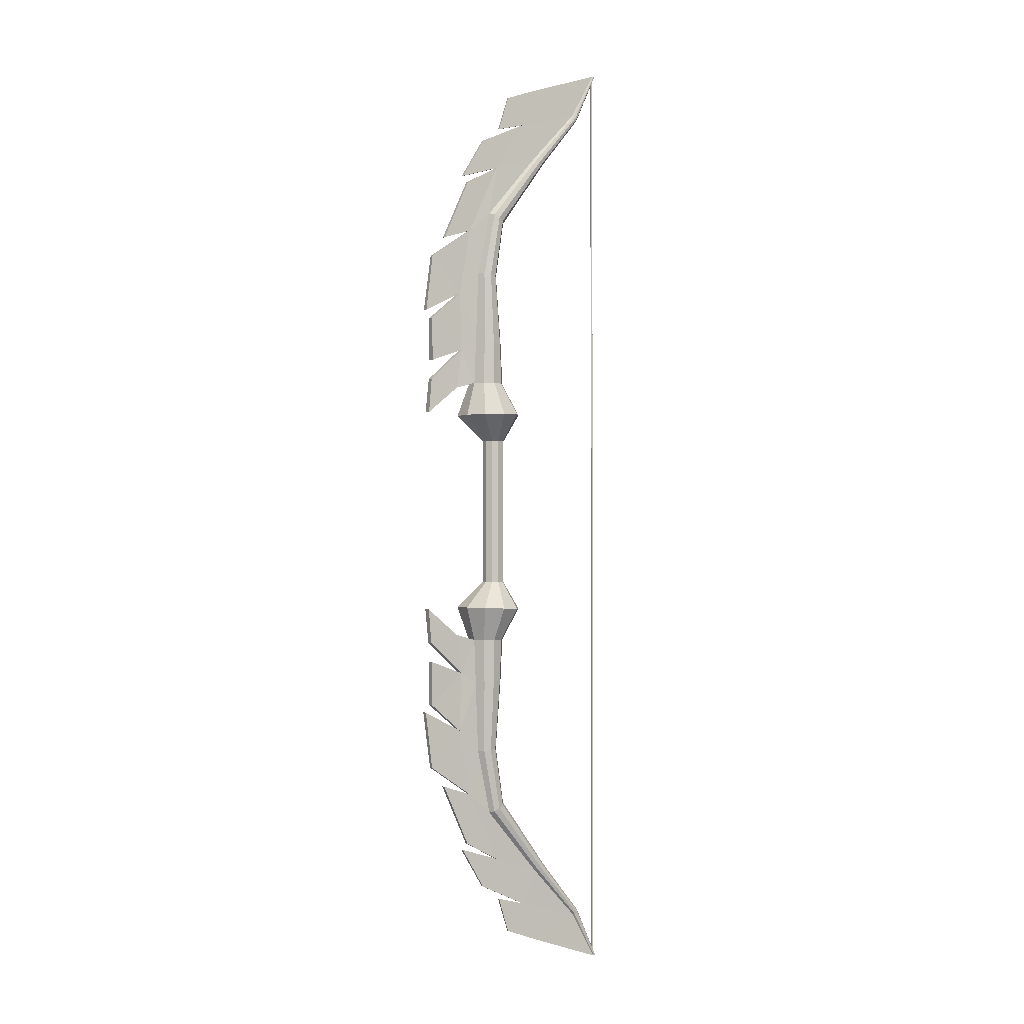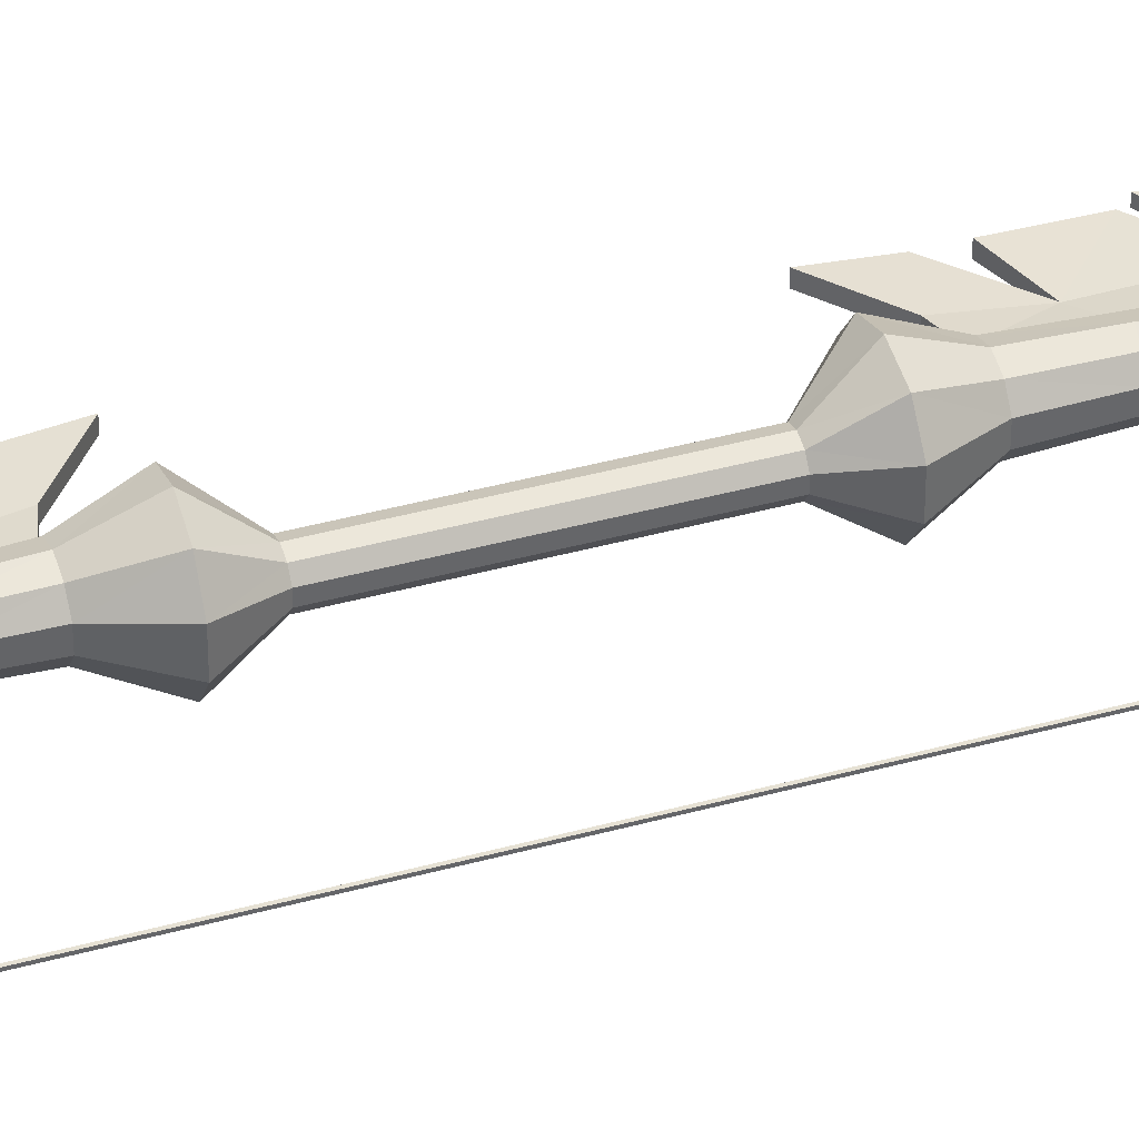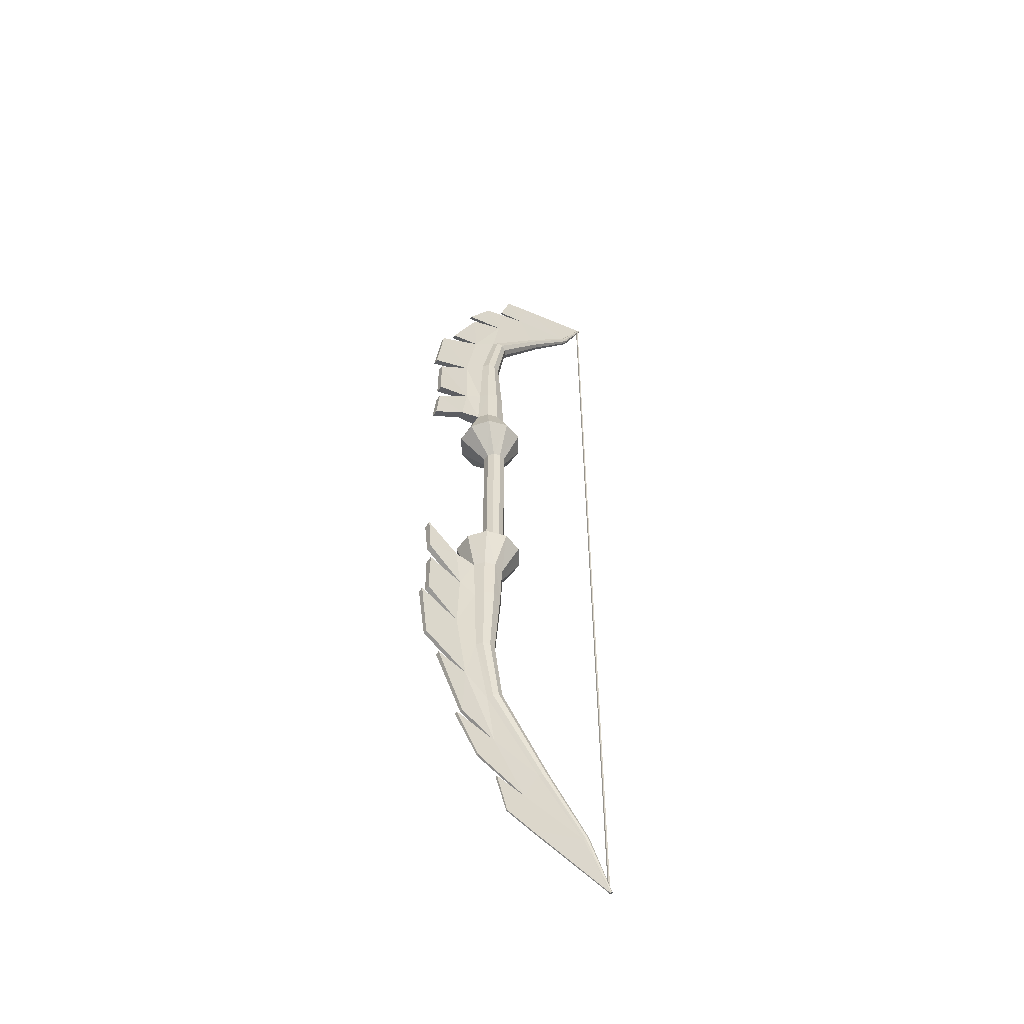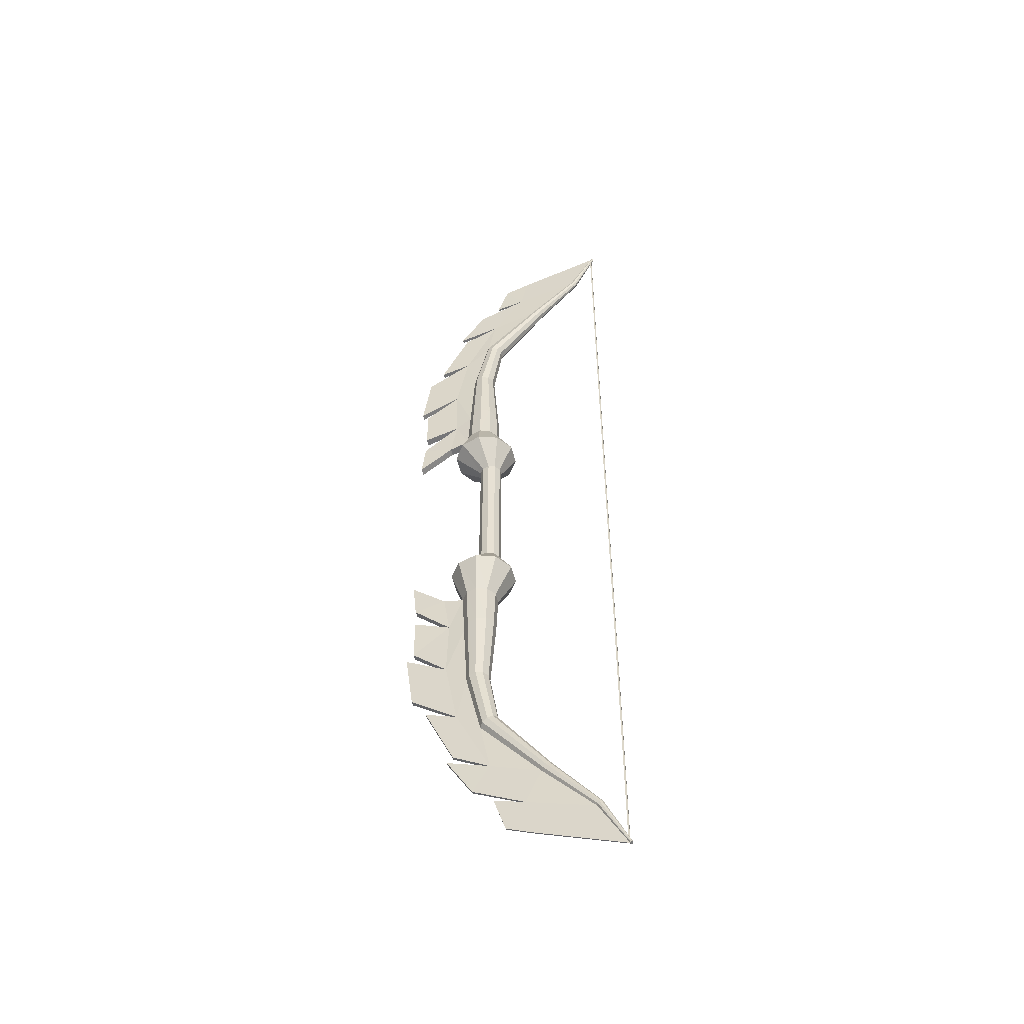
<metadata>
{"format":"obj","ext":"obj","renderer":"f3d","projection":"perspective","resolution":1024,"background":"white","views":[{"elev":-1.5,"azim":-31.6,"up":"+Y"},{"elev":39.3,"azim":70.8,"up":"+Z"},{"elev":-54.0,"azim":-34.7,"up":"+Y"},{"elev":-51.5,"azim":13.8,"up":"+Y"}]}
</metadata>
<code>
o Bow_02_Cube.018
v 0.6168 -2.607 0.003761
v 0.6168 2.604 0.003761
v 0.6168 -2.607 -0.004453
v 0.6168 2.604 -0.004453
v 0.625 -2.607 0.003761
v 0.625 2.604 0.003761
v 0.625 -2.607 -0.004453
v 0.625 2.604 -0.004453
v -0.07072 -0.406 -0.06126
v -0.1067 -0.406 -0.04956
v -0.129 -0.406 -0.01892
v -0.129 -0.406 0.01894
v -0.1067 -0.406 0.04958
v -0.07072 -0.406 0.06128
v -0.0347 -0.406 0.04958
v -0.01245 -0.406 0.01894
v -0.01245 -0.406 -0.01892
v -0.0347 -0.406 -0.04956
v -0.06203 -0.7375 -0.07942
v -0.02636 -0.7375 -0.03033
v -0.02636 -0.7375 0.03035
v -0.06203 -0.7375 0.07945
v -0.1197 -0.7375 0.0982
v -0.1775 -0.7375 0.07945
v -0.2131 -0.7375 0.03035
v -0.2131 -0.7375 -0.03033
v -0.1775 -0.7375 -0.07942
v -0.1197 -0.7375 -0.09818
v -0.1035 -0.5556 -0.181
v -0.2098 -0.5524 -0.1464
v -0.2755 -0.5504 -0.05591
v -0.2755 -0.5504 0.05593
v -0.2098 -0.5524 0.1464
v -0.1035 -0.5556 0.181
v 0.002871 -0.5588 0.1464
v 0.06858 -0.5608 0.05593
v 0.06858 -0.5608 -0.05591
v 0.002871 -0.5588 -0.1464
v -0.2013 -0.987 -0.02746
v -0.2013 -0.987 0.02748
v -0.118 -0.9728 -0.08887
v -0.1695 -0.9816 -0.0719
v -0.06662 -0.9641 0.07192
v -0.03483 -0.9587 0.02748
v -0.06662 -0.9641 -0.0719
v -0.1695 -0.9816 0.07192
v -0.118 -0.9728 0.08889
v -0.03483 -0.9587 -0.02746
v 0.2565 -2.065 -0.02699
v 0.2673 -2.058 -0.0103
v 0.2673 -2.058 0.01033
v 0.2565 -2.065 0.02701
v 0.2391 -2.076 0.03339
v 0.2216 -2.087 0.02701
v 0.2108 -2.094 0.01033
v 0.2108 -2.094 -0.0103
v 0.2216 -2.087 -0.02699
v 0.2391 -2.076 -0.03337
v 0.5021 -2.355 -0.01558
v 0.5079 -2.35 -0.005946
v 0.5079 -2.35 0.005967
v 0.5021 -2.355 0.01561
v 0.4926 -2.363 0.01929
v 0.4831 -2.37 0.01561
v 0.4773 -2.375 0.005967
v 0.4773 -2.375 -0.005946
v 0.4831 -2.37 -0.01558
v 0.4926 -2.363 -0.01927
v 0.6316 -2.632 0.008549
v 0.6359 -2.631 0.006919
v 0.6246 -2.635 0.002649
v 0.6273 -2.634 0.006919
v 0.6385 -2.63 0.002649
v 0.6385 -2.63 -0.002628
v 0.6359 -2.631 -0.006898
v 0.6246 -2.635 -0.002628
v 0.6316 -2.632 -0.008529
v 0.6273 -2.634 -0.006898
v -0.1816 -1.374 -0.01982
v -0.1816 -1.374 0.01985
v -0.1221 -1.368 -0.06418
v -0.1589 -1.371 -0.05192
v -0.08532 -1.365 0.05194
v -0.06258 -1.363 0.01985
v -0.08532 -1.365 -0.05192
v -0.1589 -1.371 0.05194
v -0.1221 -1.368 0.0642
v -0.06258 -1.363 -0.01982
v -0.08575 -1.722 -0.04282
v -0.1031 -1.733 -0.01635
v -0.02953 -1.689 0.04284
v -0.01215 -1.679 0.01637
v -0.02953 -1.689 -0.04282
v -0.05764 -1.706 -0.05293
v -0.08575 -1.722 0.04284
v -0.05764 -1.706 0.05295
v -0.1031 -1.733 0.01637
v -0.01215 -1.679 -0.01635
v -0.3226 -0.7066 0.02055
v -0.3226 -0.7066 -0.02053
v -0.2899 -0.9256 0.01476
v -0.2899 -0.9256 -0.01474
v -0.299 -1.253 0.01328
v -0.05218 -2.002 0.007873
v -0.05218 -2.002 -0.007852
v -0.2334 -1.618 -0.00988
v -0.299 -1.253 -0.01326
v -0.2334 -1.618 0.009901
v 0.1277 -2.277 0.004964
v 0.1277 -2.277 -0.004943
v 0.1657 -2.476 0.003402
v 0.1657 -2.476 -0.003382
v -0.4825 -0.8561 -0.02065
v -0.4832 -1.098 -0.0165
v -0.4832 -1.098 0.01652
v -0.4825 -0.8561 0.02067
v -0.5048 -0.5592 0.02055
v -0.5048 -0.5592 -0.02053
v -0.4865 -0.7501 -0.01699
v -0.4865 -0.7501 0.01701
v -0.5201 -1.14 -0.01528
v -0.4783 -1.454 -0.0116
v -0.4783 -1.454 0.01162
v -0.5201 -1.14 0.0153
v -0.3985 -1.565 0.01232
v -0.3985 -1.565 -0.0123
v -0.2449 -1.9 -0.00913
v -0.2449 -1.9 0.009151
v -0.2757 -1.932 0.009242
v -0.2757 -1.932 -0.009222
v -0.1414 -2.153 -0.005952
v -0.1414 -2.153 0.005973
v -0.0321 -2.234 0.005769
v -0.0321 -2.234 -0.005749
v 0.02888 -2.424 -0.003382
v 0.02888 -2.424 0.003402
v -0.0347 5.3e-05 -0.04956
v -0.01245 5.3e-05 -0.01892
v -0.01245 5.3e-05 0.01894
v -0.0347 5.3e-05 0.04958
v -0.07072 5.3e-05 0.06128
v -0.1067 5.3e-05 0.04958
v -0.129 5.3e-05 0.01894
v -0.129 5.3e-05 -0.01892
v -0.1067 5.3e-05 -0.04956
v -0.07072 5.3e-05 -0.06126
v -0.07072 0.4061 -0.06126
v -0.1067 0.4061 -0.04956
v -0.129 0.4061 -0.01892
v -0.129 0.4061 0.01894
v -0.1067 0.4061 0.04958
v -0.07072 0.4061 0.06128
v -0.0347 0.4061 0.04958
v -0.01245 0.4061 0.01894
v -0.01245 0.4061 -0.01892
v -0.0347 0.4061 -0.04956
v -0.06203 0.7376 -0.07942
v -0.02636 0.7376 -0.03033
v -0.02636 0.7376 0.03035
v -0.06203 0.7376 0.07945
v -0.1197 0.7376 0.0982
v -0.1775 0.7376 0.07945
v -0.2131 0.7376 0.03035
v -0.2131 0.7376 -0.03033
v -0.1775 0.7376 -0.07942
v -0.1197 0.7376 -0.09818
v -0.1035 0.5557 -0.181
v -0.2098 0.5525 -0.1464
v -0.2755 0.5506 -0.05591
v -0.2755 0.5506 0.05593
v -0.2098 0.5525 0.1464
v -0.1035 0.5557 0.181
v 0.002871 0.5589 0.1464
v 0.06858 0.5609 0.05593
v 0.06858 0.5609 -0.05591
v 0.002871 0.5589 -0.1464
v -0.2013 0.9871 -0.02746
v -0.2013 0.9871 0.02748
v -0.118 0.9729 -0.08887
v -0.1695 0.9817 -0.0719
v -0.06662 0.9642 0.07192
v -0.03483 0.9588 0.02748
v -0.06662 0.9642 -0.0719
v -0.1695 0.9817 0.07192
v -0.118 0.9729 0.08889
v -0.03483 0.9588 -0.02746
v 0.2565 2.065 -0.02699
v 0.2673 2.058 -0.0103
v 0.2673 2.058 0.01033
v 0.2565 2.065 0.02701
v 0.2391 2.076 0.03339
v 0.2216 2.087 0.02701
v 0.2108 2.094 0.01033
v 0.2108 2.094 -0.0103
v 0.2216 2.087 -0.02699
v 0.2391 2.076 -0.03337
v 0.5021 2.355 -0.01558
v 0.5079 2.351 -0.005946
v 0.5079 2.351 0.005967
v 0.5021 2.355 0.01561
v 0.4926 2.363 0.01929
v 0.4831 2.37 0.01561
v 0.4773 2.375 0.005967
v 0.4773 2.375 -0.005946
v 0.4831 2.37 -0.01558
v 0.4926 2.363 -0.01927
v 0.6316 2.632 0.008549
v 0.6359 2.631 0.006919
v 0.6246 2.635 0.002649
v 0.6273 2.634 0.006919
v 0.6385 2.63 0.002649
v 0.6385 2.63 -0.002628
v 0.6359 2.631 -0.006898
v 0.6246 2.635 -0.002628
v 0.6316 2.632 -0.008529
v 0.6273 2.634 -0.006898
v -0.1816 1.374 -0.01982
v -0.1816 1.374 0.01985
v -0.1221 1.368 -0.06418
v -0.1589 1.372 -0.05192
v -0.08532 1.365 0.05194
v -0.06258 1.363 0.01985
v -0.08532 1.365 -0.05192
v -0.1589 1.372 0.05194
v -0.1221 1.368 0.0642
v -0.06258 1.363 -0.01982
v -0.08575 1.723 -0.04282
v -0.1031 1.733 -0.01635
v -0.02953 1.689 0.04284
v -0.01215 1.679 0.01637
v -0.02953 1.689 -0.04282
v -0.05764 1.706 -0.05293
v -0.08575 1.723 0.04284
v -0.05764 1.706 0.05295
v -0.1031 1.733 0.01637
v -0.01215 1.679 -0.01635
v -0.3226 0.7067 0.02055
v -0.3226 0.7067 -0.02053
v -0.2899 0.9257 0.01476
v -0.2899 0.9257 -0.01474
v -0.299 1.253 0.01328
v -0.05218 2.002 0.007873
v -0.05218 2.002 -0.007852
v -0.2334 1.618 -0.00988
v -0.299 1.253 -0.01326
v -0.2334 1.618 0.009901
v 0.1277 2.277 0.004964
v 0.1277 2.277 -0.004943
v 0.1657 2.476 0.003402
v 0.1657 2.476 -0.003382
v -0.4825 0.8563 -0.02065
v -0.4832 1.098 -0.0165
v -0.4832 1.098 0.01652
v -0.4825 0.8563 0.02067
v -0.5048 0.5593 0.02055
v -0.5048 0.5593 -0.02053
v -0.4865 0.7502 -0.01699
v -0.4865 0.7502 0.01701
v -0.5201 1.14 -0.01528
v -0.4783 1.454 -0.0116
v -0.4783 1.454 0.01162
v -0.5201 1.14 0.0153
v -0.3985 1.565 0.01232
v -0.3985 1.565 -0.0123
v -0.2449 1.901 -0.00913
v -0.2449 1.901 0.009151
v -0.2757 1.932 0.009242
v -0.2757 1.932 -0.009222
v -0.1414 2.153 -0.005952
v -0.1414 2.153 0.005973
v -0.0321 2.234 0.005769
v -0.0321 2.234 -0.005749
v 0.02888 2.424 -0.003382
v 0.02888 2.424 0.003402
f 2 3 1
f 4 7 3
f 8 5 7
f 6 1 5
f 7 1 3
f 4 6 8
f 2 4 3
f 4 8 7
f 8 6 5
f 6 2 1
f 7 5 1
f 4 2 6
f 32 24 33
f 36 17 16
f 13 34 14
f 30 11 10
f 37 18 17
f 14 35 15
f 31 12 11
f 38 9 18
f 15 36 16
f 12 33 13
f 31 27 26
f 31 25 32
f 43 84 44
f 33 23 34
f 34 22 35
f 35 21 36
f 36 20 37
f 38 20 19
f 29 19 28
f 30 28 27
f 29 10 9
f 85 41 45
f 46 87 47
f 47 83 43
f 40 86 46
f 84 48 44
f 88 45 48
f 82 39 42
f 19 48 45
f 20 44 48
f 25 46 24
f 23 43 22
f 24 47 23
f 28 45 41
f 22 44 21
f 26 42 39
f 27 41 42
f 83 92 84
f 93 81 85
f 86 96 87
f 91 87 96
f 80 95 86
f 98 84 92
f 98 85 88
f 89 79 82
f 89 56 90
f 92 52 51
f 93 58 94
f 96 54 53
f 91 53 52
f 95 55 54
f 92 50 98
f 98 49 93
f 94 57 89
f 51 62 61
f 49 68 58
f 53 64 63
f 52 63 62
f 54 65 64
f 50 61 60
f 50 59 49
f 58 67 57
f 57 66 56
f 81 42 41
f 74 78 75
f 64 69 63
f 68 75 77
f 62 73 61
f 66 78 76
f 67 77 78
f 59 74 75
f 61 74 60
f 65 72 64
f 63 70 62
f 94 82 81
f 162 170 171
f 155 174 154
f 151 172 171
f 149 168 148
f 156 175 155
f 152 173 172
f 150 169 149
f 147 176 156
f 153 174 173
f 150 171 170
f 169 165 168
f 163 169 170
f 181 222 221
f 161 171 172
f 160 172 173
f 159 173 174
f 158 174 175
f 176 158 175
f 167 157 176
f 168 166 167
f 148 167 147
f 179 223 183
f 184 225 224
f 185 221 225
f 178 224 218
f 186 222 182
f 183 226 186
f 177 220 180
f 157 186 158
f 186 159 158
f 184 163 162
f 181 161 160
f 185 162 161
f 166 183 157
f 182 160 159
f 164 180 165
f 165 179 166
f 221 230 229
f 219 231 223
f 224 234 233
f 225 229 234
f 218 233 235
f 222 236 230
f 236 223 231
f 217 227 220
f 194 227 228
f 230 190 229
f 196 231 232
f 234 192 233
f 229 191 234
f 233 193 235
f 188 230 236
f 187 236 231
f 195 232 227
f 189 200 190
f 206 187 196
f 191 202 192
f 190 201 191
f 192 203 193
f 198 189 188
f 197 188 187
f 205 196 195
f 204 195 194
f 180 219 179
f 210 207 208
f 207 202 201
f 206 213 197
f 211 200 199
f 204 216 205
f 205 215 206
f 197 212 198
f 212 199 198
f 210 203 202
f 208 201 200
f 220 232 219
f 32 25 24
f 36 37 17
f 13 33 34
f 30 31 11
f 37 38 18
f 14 34 35
f 31 32 12
f 38 29 9
f 15 35 36
f 12 32 33
f 31 30 27
f 31 26 25
f 43 83 84
f 33 24 23
f 34 23 22
f 35 22 21
f 36 21 20
f 38 37 20
f 29 38 19
f 30 29 28
f 29 30 10
f 85 81 41
f 46 86 87
f 47 87 83
f 40 80 86
f 84 88 48
f 88 85 45
f 82 79 39
f 19 20 48
f 20 21 44
f 25 40 46
f 23 47 43
f 24 46 47
f 28 19 45
f 22 43 44
f 26 27 42
f 27 28 41
f 83 91 92
f 93 94 81
f 86 95 96
f 91 83 87
f 80 97 95
f 98 88 84
f 98 93 85
f 89 90 79
f 89 57 56
f 92 91 52
f 93 49 58
f 96 95 54
f 91 96 53
f 95 97 55
f 92 51 50
f 98 50 49
f 94 58 57
f 51 52 62
f 49 59 68
f 53 54 64
f 52 53 63
f 54 55 65
f 50 51 61
f 50 60 59
f 58 68 67
f 57 67 66
f 81 82 42
f 74 73 71
f 73 70 72
f 70 69 72
f 72 71 73
f 71 76 74
f 76 78 74
f 78 77 75
f 64 72 69
f 68 59 75
f 62 70 73
f 66 67 78
f 67 68 77
f 59 60 74
f 61 73 74
f 65 71 72
f 63 69 70
f 94 89 82
f 162 163 170
f 155 175 174
f 151 152 172
f 149 169 168
f 156 176 175
f 152 153 173
f 150 170 169
f 147 167 176
f 153 154 174
f 150 151 171
f 169 164 165
f 163 164 169
f 181 182 222
f 161 162 171
f 160 161 172
f 159 160 173
f 158 159 174
f 176 157 158
f 167 166 157
f 168 165 166
f 148 168 167
f 179 219 223
f 184 185 225
f 185 181 221
f 178 184 224
f 186 226 222
f 183 223 226
f 177 217 220
f 157 183 186
f 186 182 159
f 184 178 163
f 181 185 161
f 185 184 162
f 166 179 183
f 182 181 160
f 164 177 180
f 165 180 179
f 221 222 230
f 219 232 231
f 224 225 234
f 225 221 229
f 218 224 233
f 222 226 236
f 236 226 223
f 217 228 227
f 194 195 227
f 230 189 190
f 196 187 231
f 234 191 192
f 229 190 191
f 233 192 193
f 188 189 230
f 187 188 236
f 195 196 232
f 189 199 200
f 206 197 187
f 191 201 202
f 190 200 201
f 192 202 203
f 198 199 189
f 197 198 188
f 205 206 196
f 204 205 195
f 180 220 219
f 208 211 210
f 211 212 209
f 210 211 209
f 212 213 216
f 213 215 216
f 216 214 212
f 214 209 212
f 207 210 202
f 206 215 213
f 211 208 200
f 204 214 216
f 205 216 215
f 197 213 212
f 212 211 199
f 210 209 203
f 208 207 201
f 220 227 232
f 79 106 107
f 55 109 65
f 40 103 80
f 26 102 100
f 90 105 106
f 80 108 97
f 25 101 40
f 39 107 102
f 56 110 105
f 65 111 71
f 26 99 25
f 71 112 76
f 66 112 110
f 97 104 55
f 114 116 113
f 114 102 107
f 115 107 103
f 101 115 103
f 102 116 101
f 118 120 117
f 118 99 100
f 119 100 102
f 120 102 101
f 99 120 101
f 122 124 121
f 122 107 106
f 108 122 106
f 103 123 108
f 107 124 103
f 125 127 128
f 106 125 108
f 127 106 105
f 128 105 104
f 108 128 104
f 130 132 129
f 130 104 105
f 131 105 110
f 132 110 109
f 104 132 109
f 134 136 133
f 134 109 110
f 135 110 112
f 136 112 111
f 109 136 111
f 217 244 228
f 247 193 203
f 241 178 218
f 164 240 177
f 228 243 194
f 246 218 235
f 239 163 178
f 177 245 217
f 194 248 204
f 249 203 209
f 237 164 163
f 250 209 214
f 204 250 214
f 242 235 193
f 254 252 251
f 240 252 245
f 245 253 241
f 239 253 254
f 239 251 240
f 258 256 255
f 237 256 238
f 238 257 240
f 240 258 239
f 237 258 255
f 259 261 260
f 245 260 244
f 244 261 246
f 241 261 262
f 241 259 245
f 266 264 263
f 244 263 264
f 244 265 243
f 243 266 242
f 246 266 263
f 267 269 268
f 242 268 243
f 243 269 248
f 247 269 270
f 242 270 267
f 274 272 271
f 247 272 248
f 248 273 250
f 250 274 249
f 247 274 271
f 79 90 106
f 55 104 109
f 40 101 103
f 26 39 102
f 90 56 105
f 80 103 108
f 25 99 101
f 39 79 107
f 56 66 110
f 65 109 111
f 26 100 99
f 71 111 112
f 66 76 112
f 97 108 104
f 114 115 116
f 114 113 102
f 115 114 107
f 101 116 115
f 102 113 116
f 118 119 120
f 118 117 99
f 119 118 100
f 120 119 102
f 99 117 120
f 122 123 124
f 122 121 107
f 108 123 122
f 103 124 123
f 107 121 124
f 125 126 127
f 106 126 125
f 127 126 106
f 128 127 105
f 108 125 128
f 130 131 132
f 130 129 104
f 131 130 105
f 132 131 110
f 104 129 132
f 134 135 136
f 134 133 109
f 135 134 110
f 136 135 112
f 109 133 136
f 217 245 244
f 247 242 193
f 241 239 178
f 164 238 240
f 228 244 243
f 246 241 218
f 239 237 163
f 177 240 245
f 194 243 248
f 249 247 203
f 237 238 164
f 250 249 209
f 204 248 250
f 242 246 235
f 254 253 252
f 240 251 252
f 245 252 253
f 239 241 253
f 239 254 251
f 258 257 256
f 237 255 256
f 238 256 257
f 240 257 258
f 237 239 258
f 259 262 261
f 245 259 260
f 244 260 261
f 241 246 261
f 241 262 259
f 266 265 264
f 244 246 263
f 244 264 265
f 243 265 266
f 246 242 266
f 267 270 269
f 242 267 268
f 243 268 269
f 247 248 269
f 242 247 270
f 274 273 272
f 247 271 272
f 248 272 273
f 250 273 274
f 247 249 274
f 16 140 15
f 17 139 16
f 10 146 9
f 14 142 13
f 13 143 12
f 11 145 10
f 18 138 17
f 15 141 14
f 12 144 11
f 9 137 18
f 140 154 153
f 139 155 154
f 146 148 147
f 142 152 151
f 143 151 150
f 145 149 148
f 138 156 155
f 141 153 152
f 144 150 149
f 137 147 156
f 16 139 140
f 17 138 139
f 10 145 146
f 14 141 142
f 13 142 143
f 11 144 145
f 18 137 138
f 15 140 141
f 12 143 144
f 9 146 137
f 140 139 154
f 139 138 155
f 146 145 148
f 142 141 152
f 143 142 151
f 145 144 149
f 138 137 156
f 141 140 153
f 144 143 150
f 137 146 147

</code>
